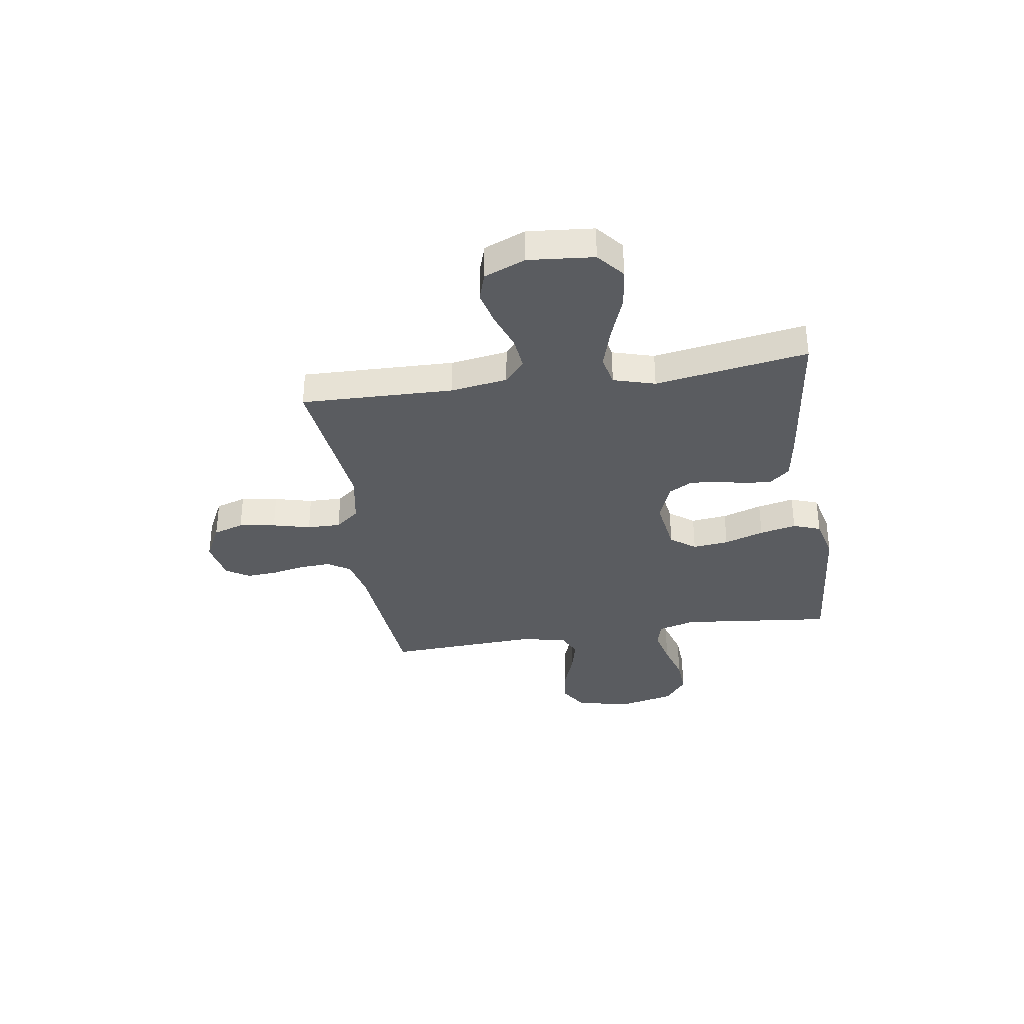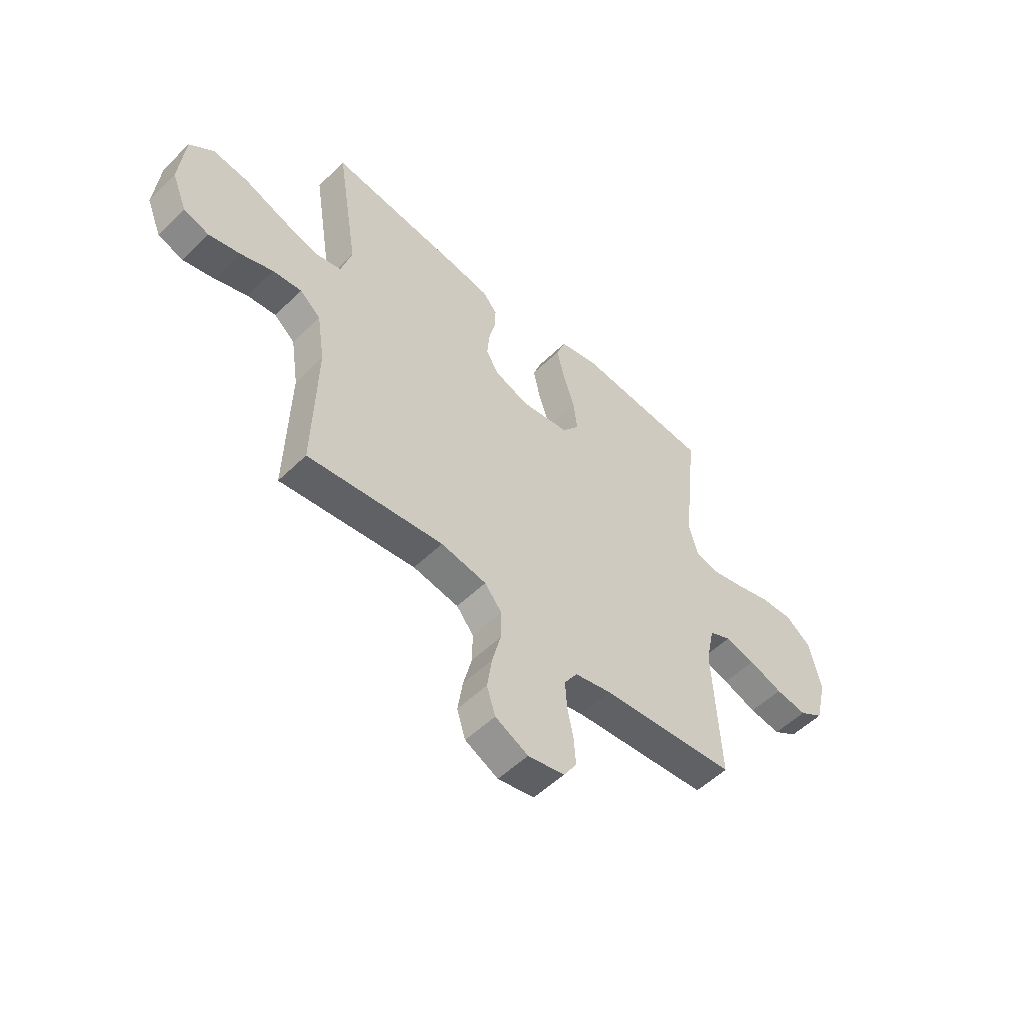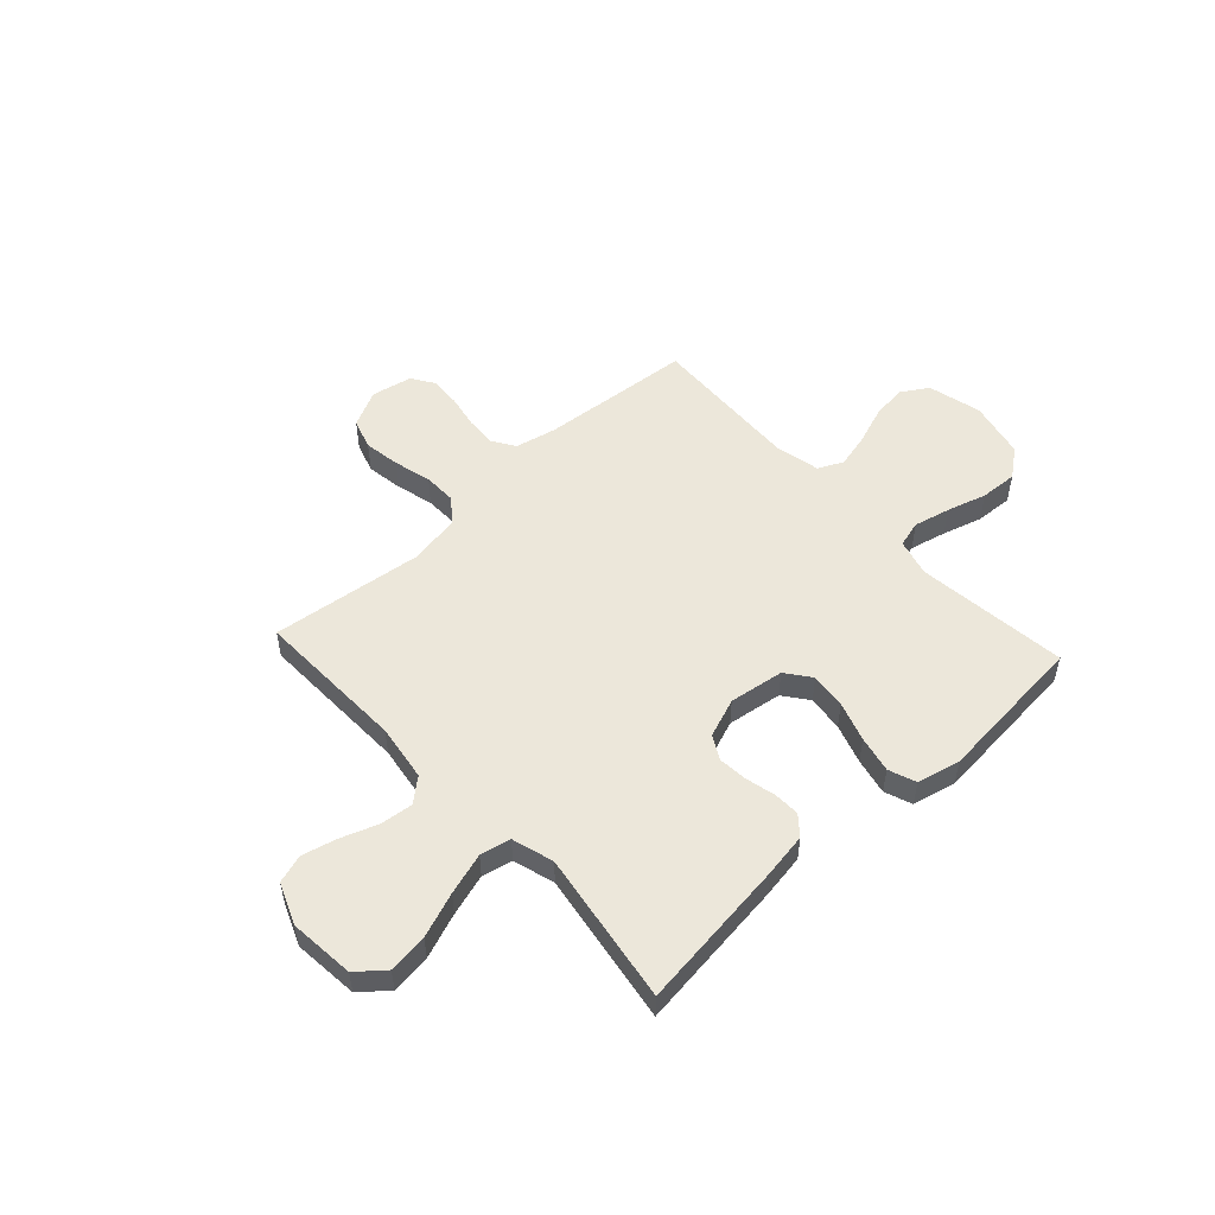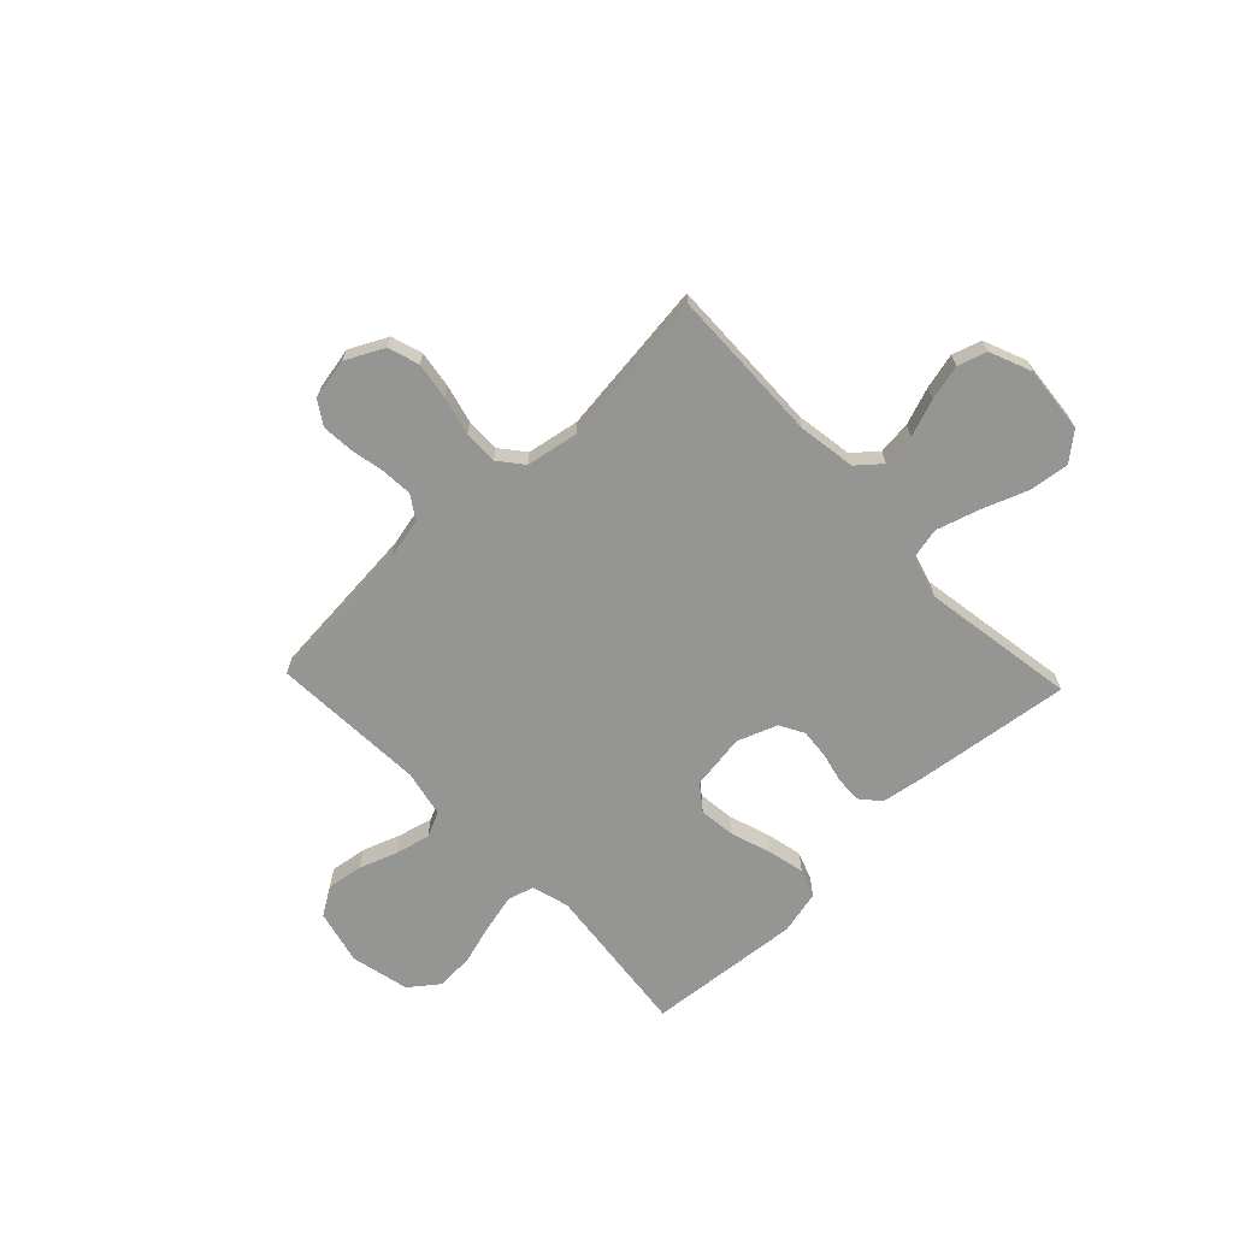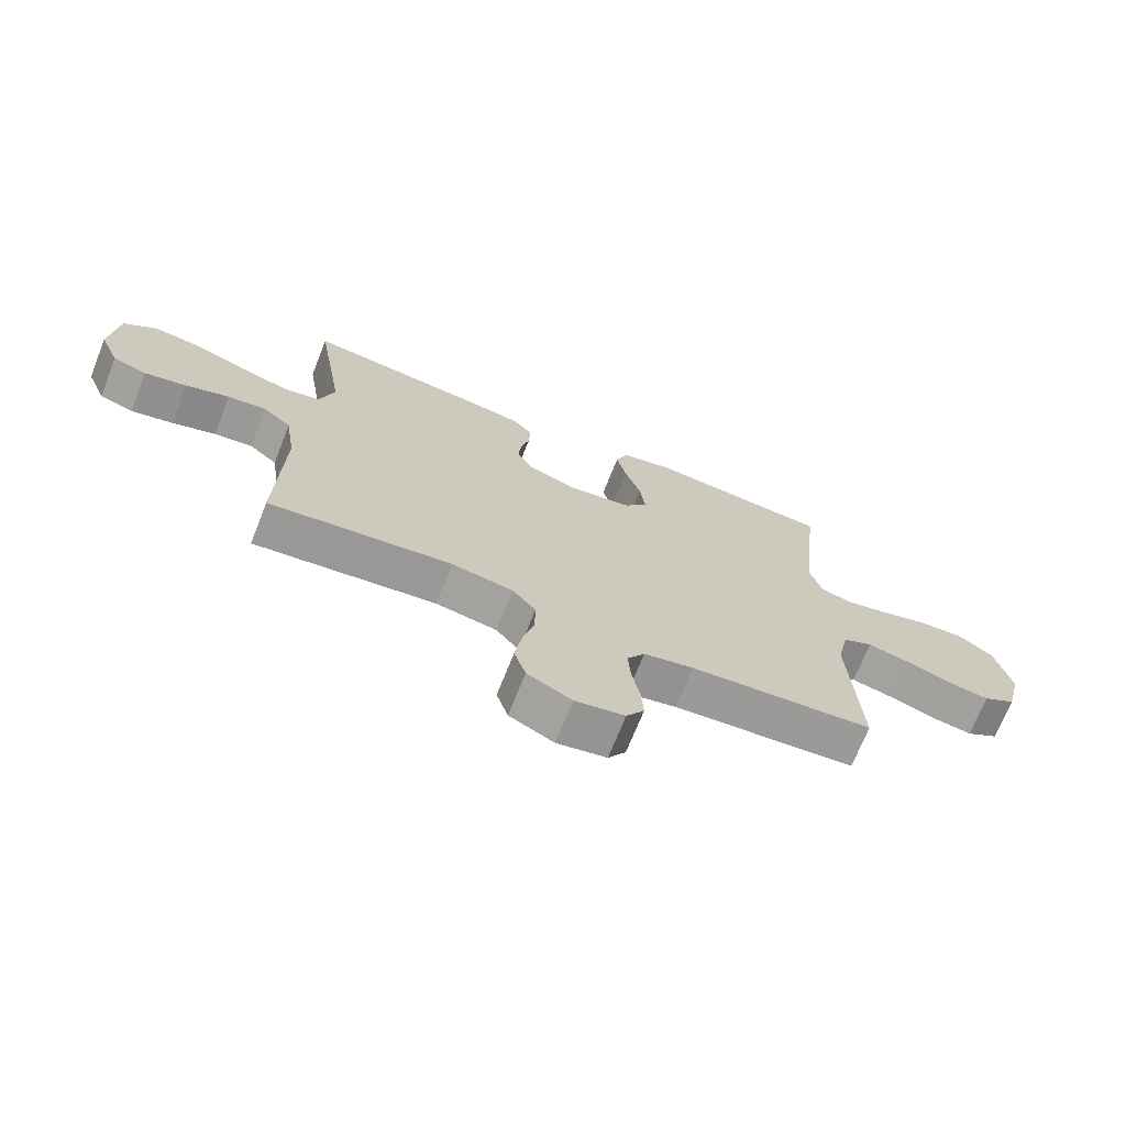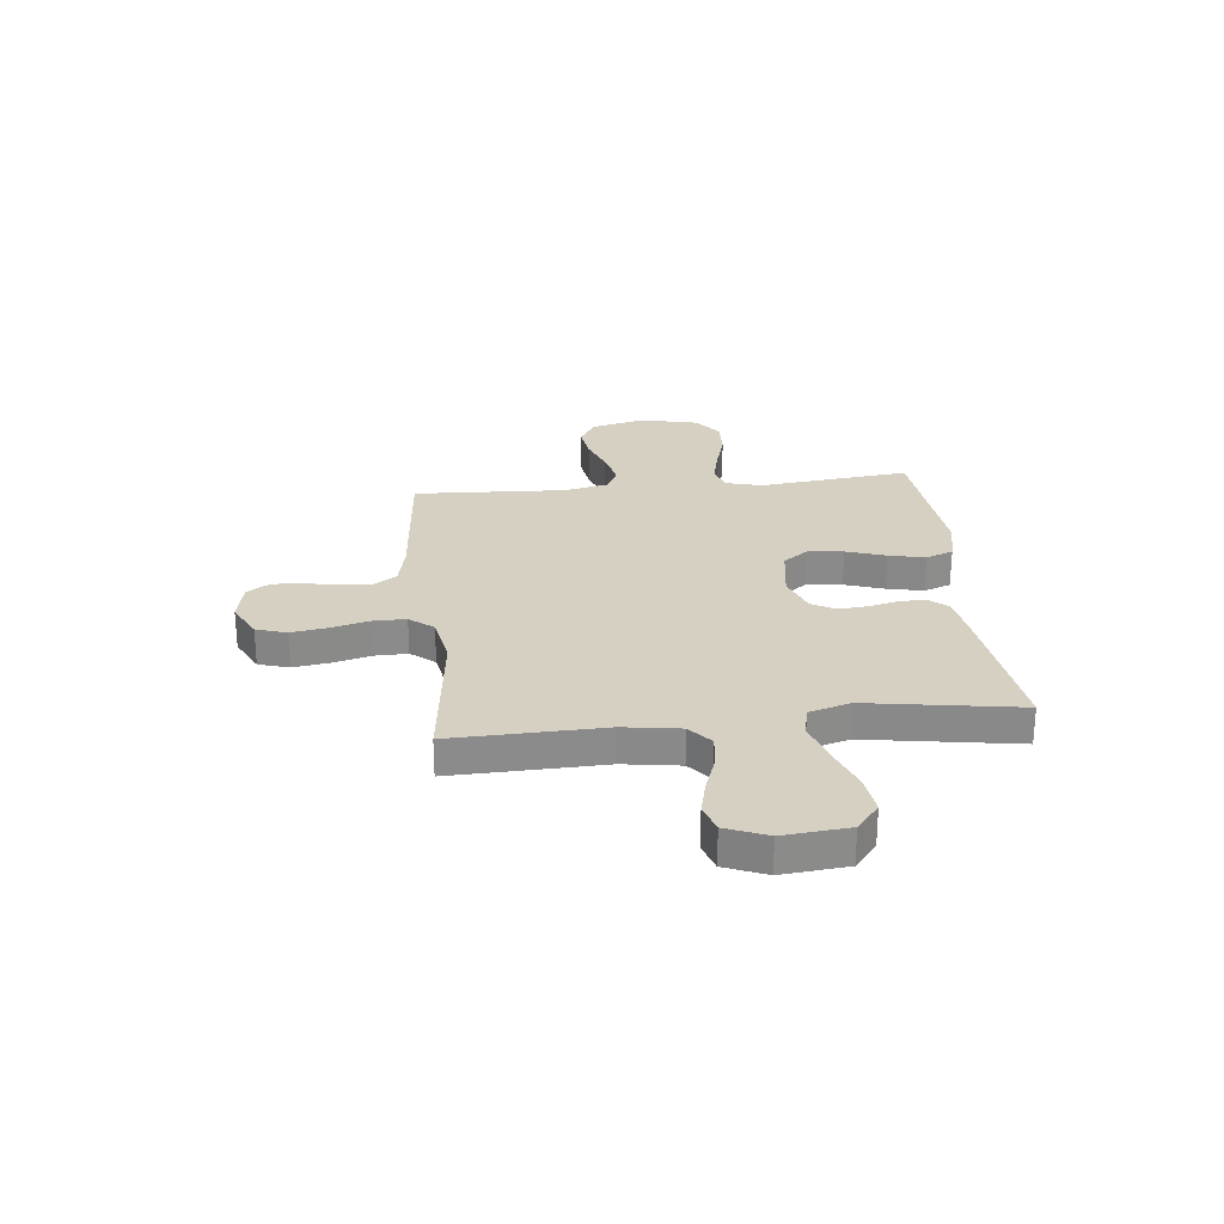
<metadata>
{"format":"obj","ext":"obj","renderer":"f3d","projection":"perspective","resolution":1024,"background":"white","views":[{"elev":-34.3,"azim":-81.2,"up":"+Y"},{"elev":-53.3,"azim":-44.0,"up":"+Z"},{"elev":52.4,"azim":-42.7,"up":"+Y"},{"elev":-67.4,"azim":-136.3,"up":"+Y"},{"elev":-70.8,"azim":-21.7,"up":"+Z"},{"elev":26.5,"azim":-96.1,"up":"+Y"}]}
</metadata>
<code>
v 0.5 0.07 -0.5
v 0.2 0.07 -0.526
v 0.118 0.07 -0.544
v 0.089 0.07 -0.589
v 0.093 0.07 -0.65
v 0.106 0.07 -0.716
v 0.11 0.07 -0.777
v 0.081 0.07 -0.822
v 0 0.07 -0.838
v -0.073 0.07 -0.801
v -0.092 0.07 -0.741
v -0.081 0.07 -0.669
v -0.062 0.07 -0.595
v -0.061 0.07 -0.529
v -0.099 0.07 -0.482
v -0.2 0.07 -0.464
v -0.5 0.07 -0.5
v -0.492 0.07 -0.2
v -0.509 0.07 -0.088
v -0.555 0.07 -0.049
v -0.619 0.07 -0.056
v -0.691 0.07 -0.082
v -0.76 0.07 -0.099
v -0.816 0.07 -0.081
v -0.849 0.07 0
v -0.837 0.07 0.129
v -0.784 0.07 0.173
v -0.706 0.07 0.163
v -0.618 0.07 0.13
v -0.536 0.07 0.105
v -0.476 0.07 0.118
v -0.452 0.07 0.2
v -0.5 0.07 0.5
v -0.2 0.07 0.462
v -0.114 0.07 0.448
v -0.082 0.07 0.41
v -0.084 0.07 0.359
v -0.098 0.07 0.3
v -0.103 0.07 0.243
v -0.077 0.07 0.196
v 0 0.07 0.167
v 0.108 0.07 0.183
v 0.145 0.07 0.232
v 0.137 0.07 0.303
v 0.111 0.07 0.381
v 0.095 0.07 0.453
v 0.115 0.07 0.507
v 0.2 0.07 0.527
v 0.5 0.07 0.5
v 0.467 0.07 0.2
v 0.487 0.07 0.127
v 0.539 0.07 0.113
v 0.611 0.07 0.13
v 0.689 0.07 0.153
v 0.763 0.07 0.157
v 0.819 0.07 0.114
v 0.845 0.07 0
v 0.819 0.07 -0.106
v 0.765 0.07 -0.14
v 0.695 0.07 -0.13
v 0.62 0.07 -0.103
v 0.553 0.07 -0.087
v 0.504 0.07 -0.11
v 0.485 0.07 -0.2
v 0.5 0 -0.5
v 0.2 0 -0.526
v 0.118 0 -0.544
v 0.089 0 -0.589
v 0.093 0 -0.65
v 0.106 0 -0.716
v 0.11 0 -0.777
v 0.081 0 -0.822
v 0 0 -0.838
v -0.073 0 -0.801
v -0.092 0 -0.741
v -0.081 0 -0.669
v -0.062 0 -0.595
v -0.061 0 -0.529
v -0.099 0 -0.482
v -0.2 0 -0.464
v -0.5 0 -0.5
v -0.492 0 -0.2
v -0.509 0 -0.088
v -0.555 0 -0.049
v -0.619 0 -0.056
v -0.691 0 -0.082
v -0.76 0 -0.099
v -0.816 0 -0.081
v -0.849 0 0
v -0.837 0 0.129
v -0.784 0 0.173
v -0.706 0 0.163
v -0.618 0 0.13
v -0.536 0 0.105
v -0.476 0 0.118
v -0.452 0 0.2
v -0.5 0 0.5
v -0.2 0 0.462
v -0.114 0 0.448
v -0.082 0 0.41
v -0.084 0 0.359
v -0.098 0 0.3
v -0.103 0 0.243
v -0.077 0 0.196
v 0 0 0.167
v 0.108 0 0.183
v 0.145 0 0.232
v 0.137 0 0.303
v 0.111 0 0.381
v 0.095 0 0.453
v 0.115 0 0.507
v 0.2 0 0.527
v 0.5 0 0.5
v 0.467 0 0.2
v 0.487 0 0.127
v 0.539 0 0.113
v 0.611 0 0.13
v 0.689 0 0.153
v 0.763 0 0.157
v 0.819 0 0.114
v 0.845 0 0
v 0.819 0 -0.106
v 0.765 0 -0.14
v 0.695 0 -0.13
v 0.62 0 -0.103
v 0.553 0 -0.087
v 0.504 0 -0.11
v 0.485 0 -0.2
f 59 60 61
f 58 59 61
f 57 58 61
f 56 57 61
f 55 56 61
f 54 55 61
f 53 54 61
f 52 53 61 62
f 51 52 62 63
f 48 49 50
f 47 48 50
f 46 47 50
f 45 46 50
f 44 45 50
f 51 63 64
f 50 51 64
f 44 50 64
f 43 44 64
f 36 37 38
f 35 36 38
f 34 35 38
f 33 34 38
f 32 33 38
f 31 32 38 39
f 27 28 29
f 26 27 29
f 25 26 29
f 24 25 29
f 23 24 29
f 22 23 29
f 21 22 29
f 20 21 29 30
f 19 20 30 31
f 16 17 18
f 31 39 40
f 19 31 40
f 18 19 40
f 16 18 40
f 15 16 40
f 11 12 13
f 10 11 13
f 9 10 13
f 8 9 13
f 7 8 13
f 6 7 13
f 5 6 13
f 4 5 13 14
f 64 1 2
f 43 64 2
f 42 43 2
f 15 40 41
f 14 15 41
f 4 14 41
f 3 4 41
f 2 3 41 42
f 125 124 123
f 125 123 122
f 125 122 121
f 125 121 120
f 125 120 119
f 125 119 118
f 125 118 117
f 126 125 117 116
f 127 126 116 115
f 114 113 112
f 114 112 111
f 114 111 110
f 114 110 109
f 114 109 108
f 128 127 115
f 128 115 114
f 128 114 108
f 128 108 107
f 102 101 100
f 102 100 99
f 102 99 98
f 102 98 97
f 102 97 96
f 103 102 96 95
f 93 92 91
f 93 91 90
f 93 90 89
f 93 89 88
f 93 88 87
f 93 87 86
f 93 86 85
f 94 93 85 84
f 95 94 84 83
f 82 81 80
f 104 103 95
f 104 95 83
f 104 83 82
f 104 82 80
f 104 80 79
f 77 76 75
f 77 75 74
f 77 74 73
f 77 73 72
f 77 72 71
f 77 71 70
f 77 70 69
f 78 77 69 68
f 66 65 128
f 66 128 107
f 66 107 106
f 105 104 79
f 105 79 78
f 105 78 68
f 105 68 67
f 106 105 67 66
f 1 65 66 2
f 2 66 67 3
f 3 67 68 4
f 4 68 69 5
f 5 69 70 6
f 6 70 71 7
f 7 71 72 8
f 8 72 73 9
f 9 73 74 10
f 10 74 75 11
f 11 75 76 12
f 12 76 77 13
f 13 77 78 14
f 14 78 79 15
f 15 79 80 16
f 16 80 81 17
f 17 81 82 18
f 18 82 83 19
f 19 83 84 20
f 20 84 85 21
f 21 85 86 22
f 22 86 87 23
f 23 87 88 24
f 24 88 89 25
f 25 89 90 26
f 26 90 91 27
f 27 91 92 28
f 28 92 93 29
f 29 93 94 30
f 30 94 95 31
f 31 95 96 32
f 32 96 97 33
f 33 97 98 34
f 34 98 99 35
f 35 99 100 36
f 36 100 101 37
f 37 101 102 38
f 38 102 103 39
f 39 103 104 40
f 40 104 105 41
f 41 105 106 42
f 42 106 107 43
f 43 107 108 44
f 44 108 109 45
f 45 109 110 46
f 46 110 111 47
f 47 111 112 48
f 48 112 113 49
f 49 113 114 50
f 50 114 115 51
f 51 115 116 52
f 52 116 117 53
f 53 117 118 54
f 54 118 119 55
f 55 119 120 56
f 56 120 121 57
f 57 121 122 58
f 58 122 123 59
f 59 123 124 60
f 60 124 125 61
f 61 125 126 62
f 62 126 127 63
f 63 127 128 64
f 64 128 65 1

</code>
